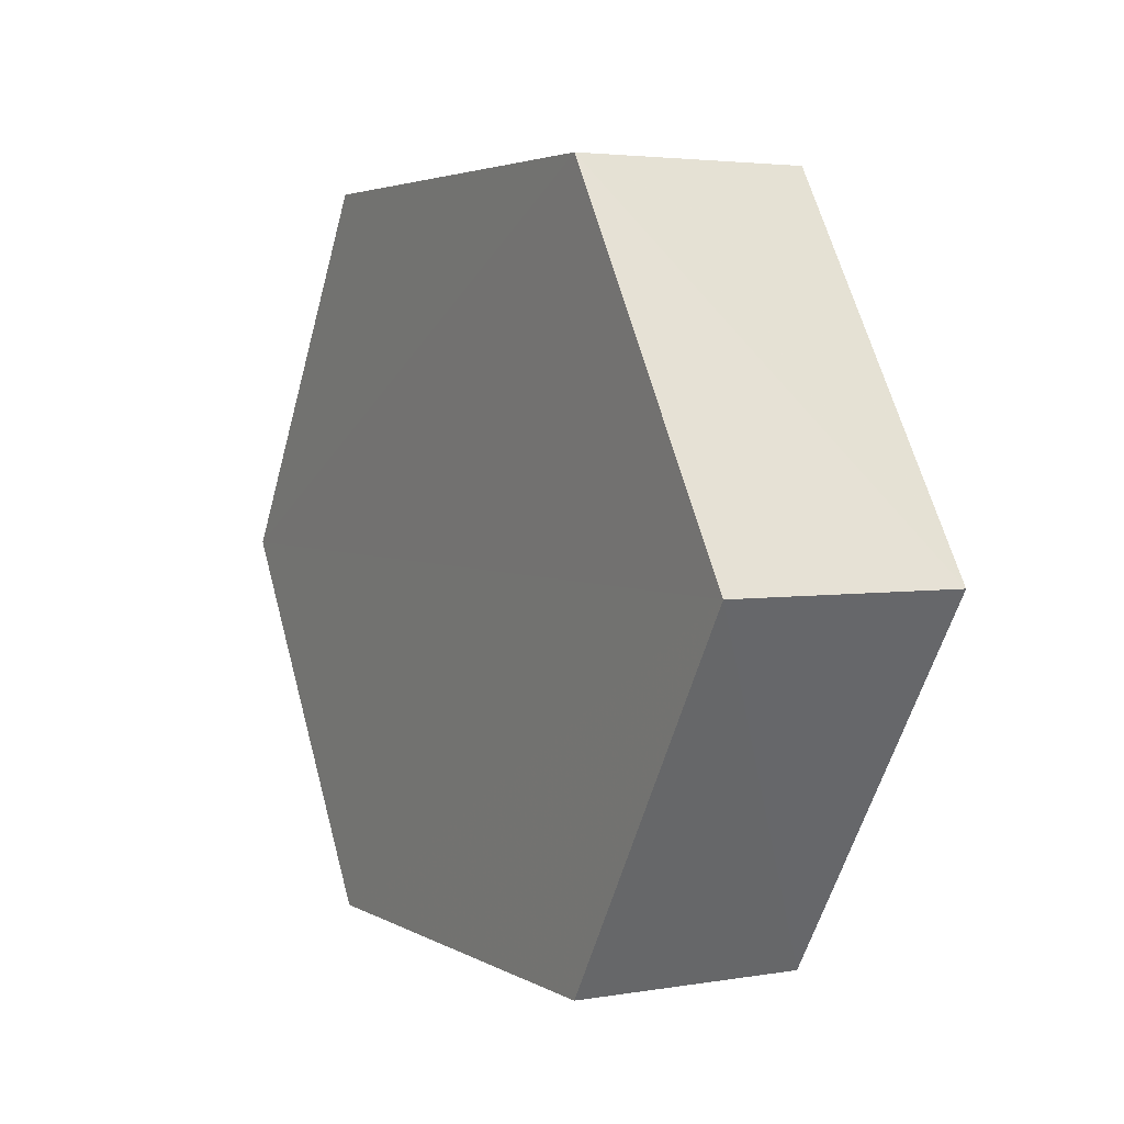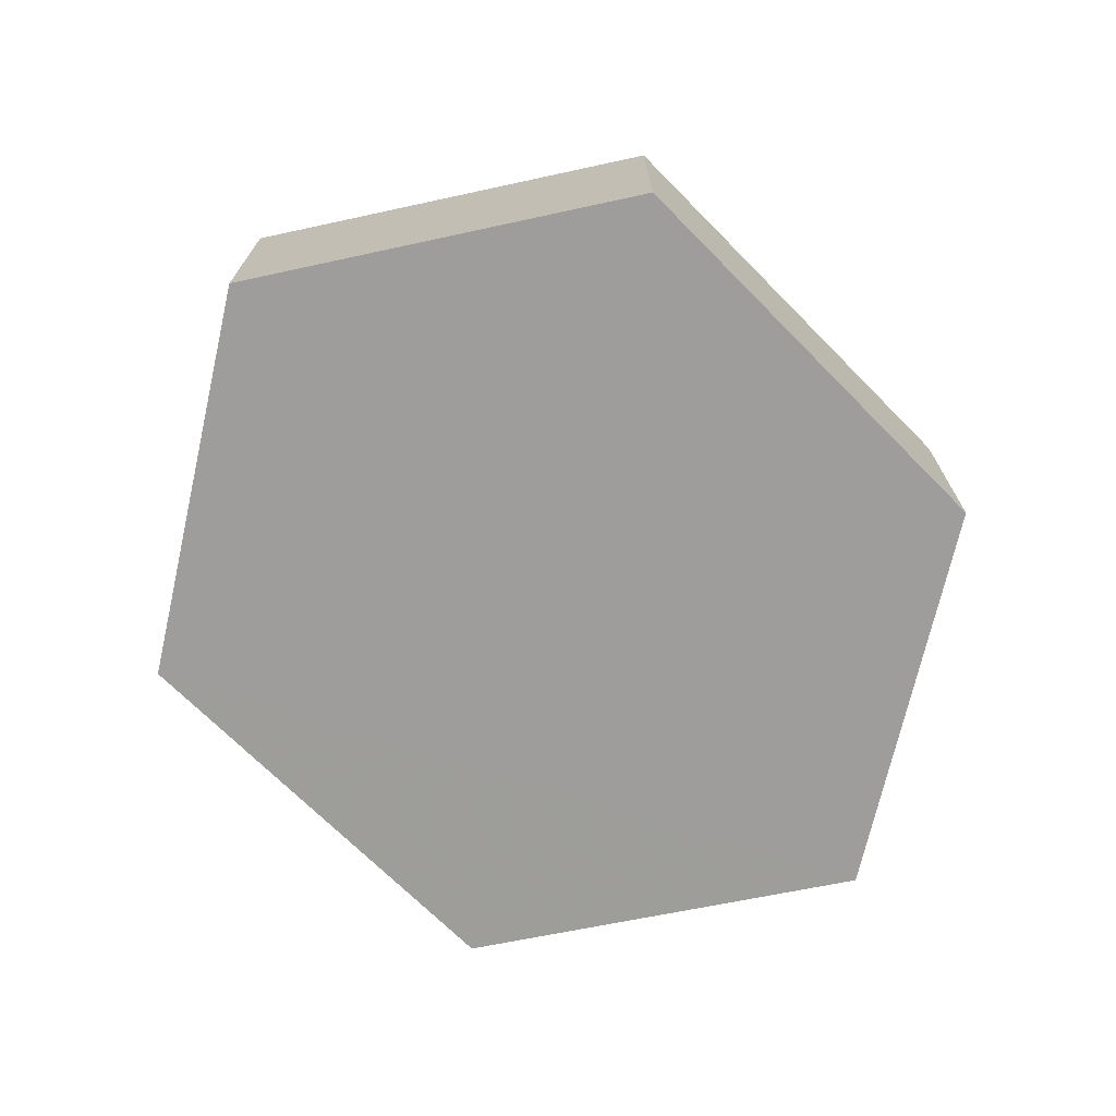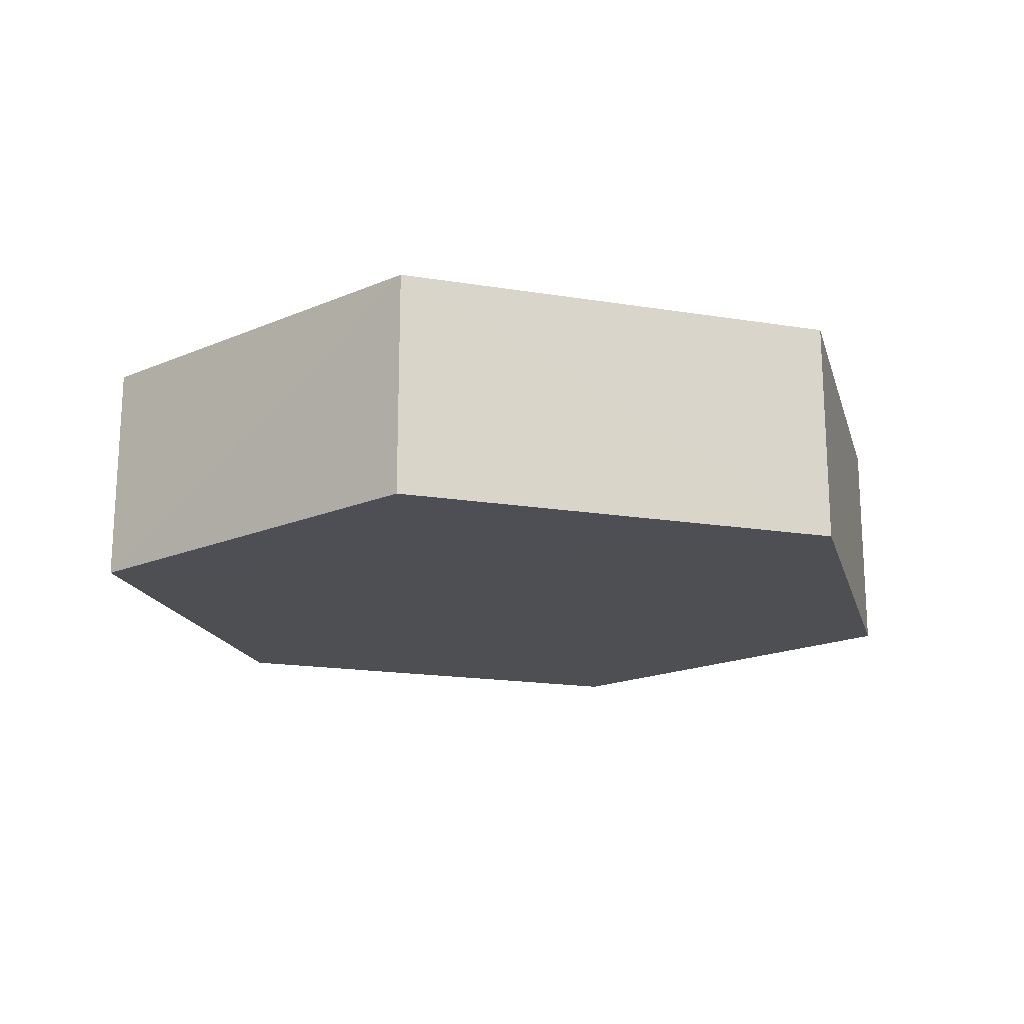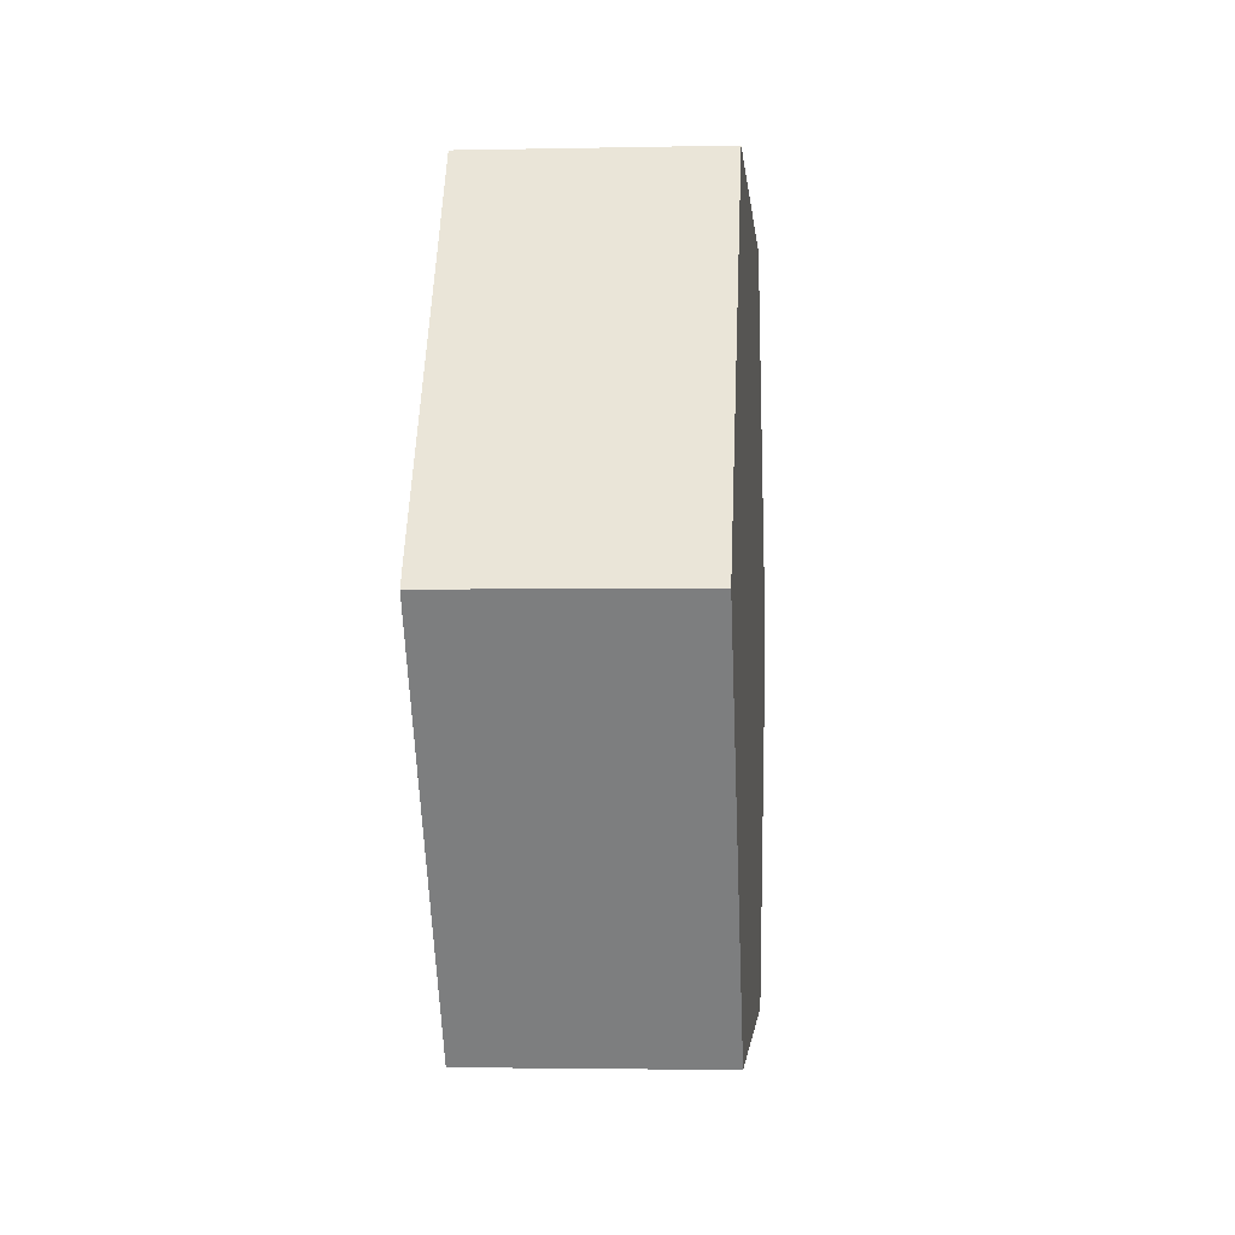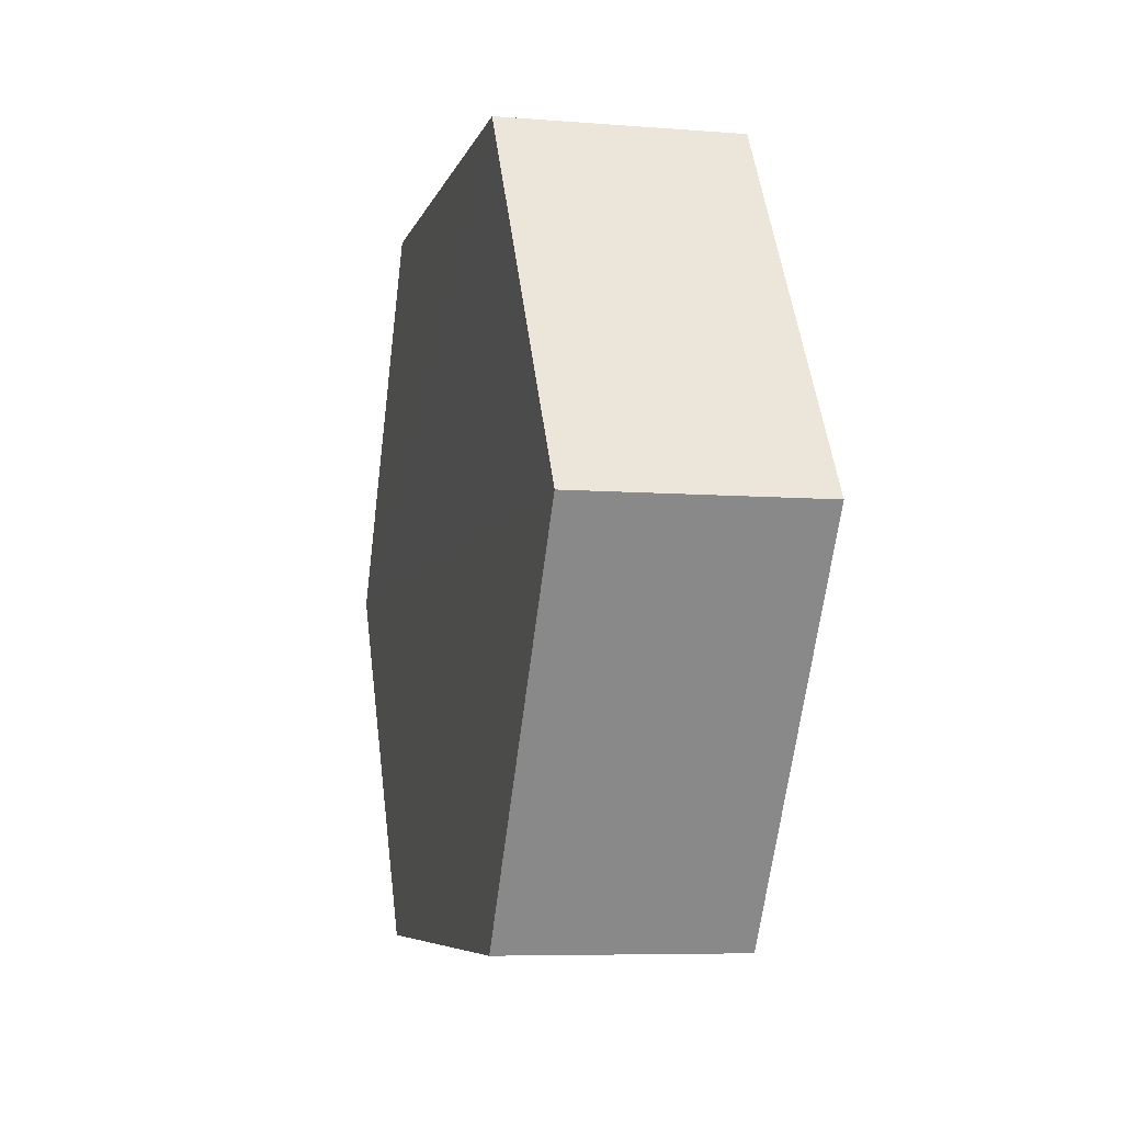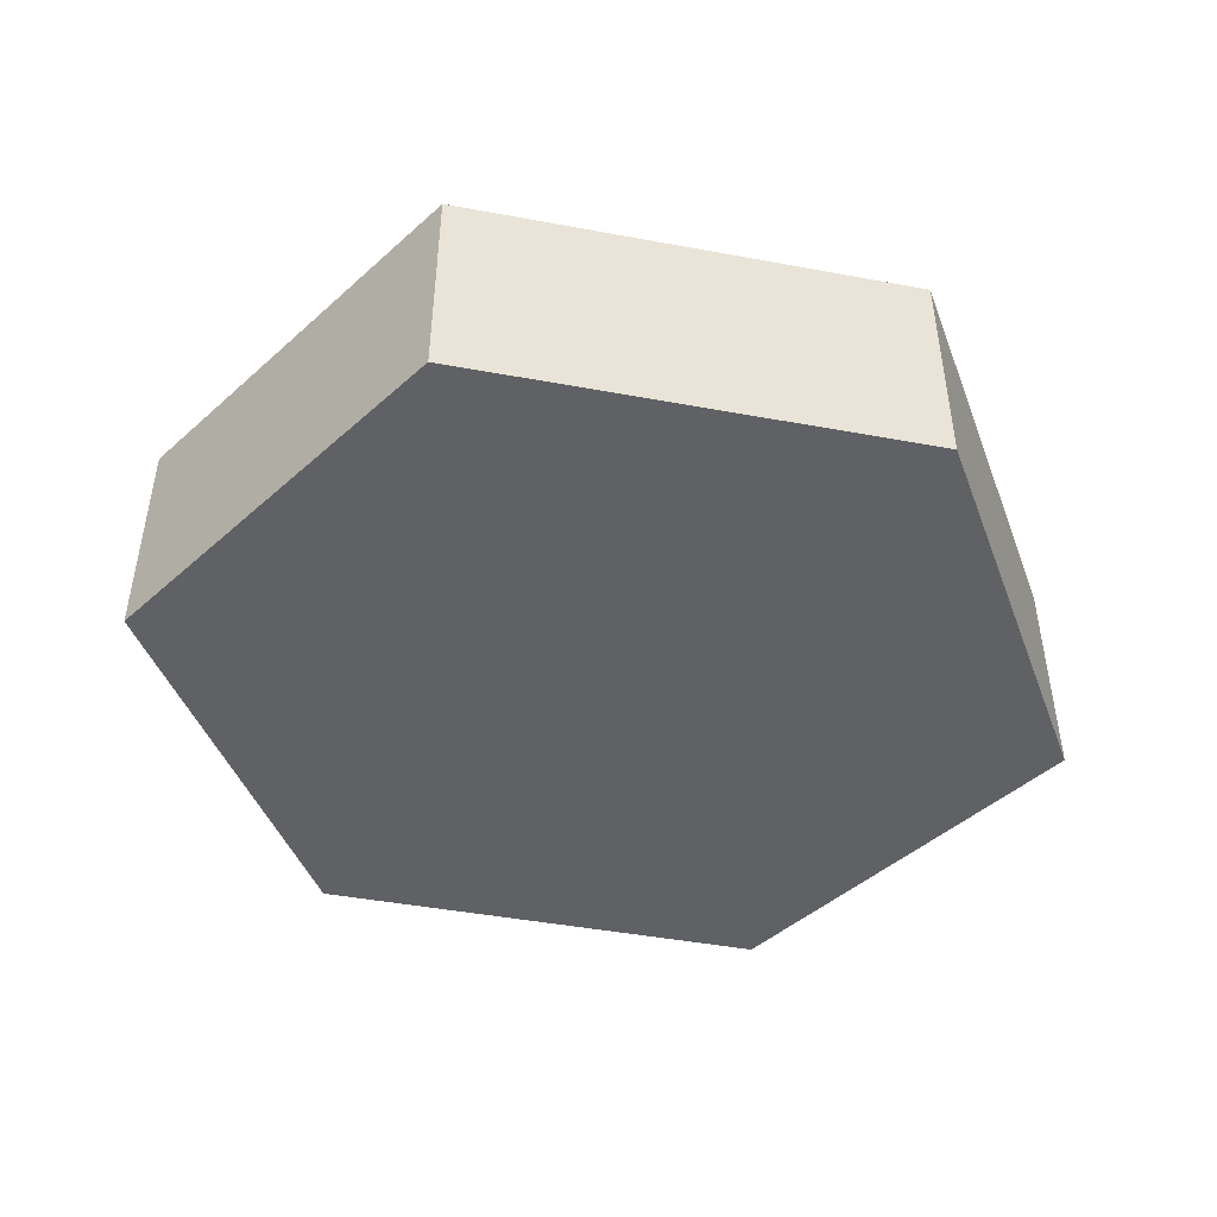
<metadata>
{"format":"obj","ext":"obj","renderer":"f3d","projection":"perspective","resolution":1024,"background":"white","views":[{"elev":3.6,"azim":-119.5,"up":"+Z"},{"elev":-70.5,"azim":134.6,"up":"+Y"},{"elev":-18.1,"azim":-17.5,"up":"+Y"},{"elev":-2.5,"azim":-85.4,"up":"+Z"},{"elev":-6.6,"azim":-103.3,"up":"+Z"},{"elev":-46.0,"azim":-12.0,"up":"+Y"}]}
</metadata>
<code>
o 12007
v 2205 1880 20.46
v 2205 1880 20.46
v 2205 1880 20.46
v 2205 1880 20.43
v 2205 1880 20.46
v 2205 1880 20.43
v 2205 1880 20.4
v 2205 1880 20.43
v 2205 1880 20.4
v 2205 1880 20.4
v 2205 1880 20.43
v 2205 1880 20.4
v 2205 1880 20.4
v 2205 1880 20.46
v 2205 1880 20.46
v 2205 1880 20.43
v 2205 1880 20.4
v 2205 1880 20.43
v 2205 1880 20.43
v 2205 1880 20.43
v 2205 1880 20.46
v 2205 1880 20.43
v 2205 1880 20.46
v 2205 1880 20.4
v 2205 1880 20.4
v 2205 1880 20.4
v 2205 1880 20.4
v 2205 1880 20.43
v 2205 1880 20.4
v 2205 1880 20.43
v 2205 1880 20.43
v 2205 1880 20.4
v 2205 1880 20.46
v 2205 1880 20.46
v 2205 1880 20.46
v 2205 1880 20.46
f 1 2 3
f 2 4 5
f 6 7 4
f 8 7 9
f 10 6 11
f 10 12 13
f 11 14 15
f 12 16 17
f 18 14 16
f 19 16 14
f 18 20 21
f 19 21 20
f 22 21 23
f 24 20 25
f 26 24 27
f 26 28 22
f 28 29 30
f 31 29 32
f 33 30 34
f 35 33 36

</code>
